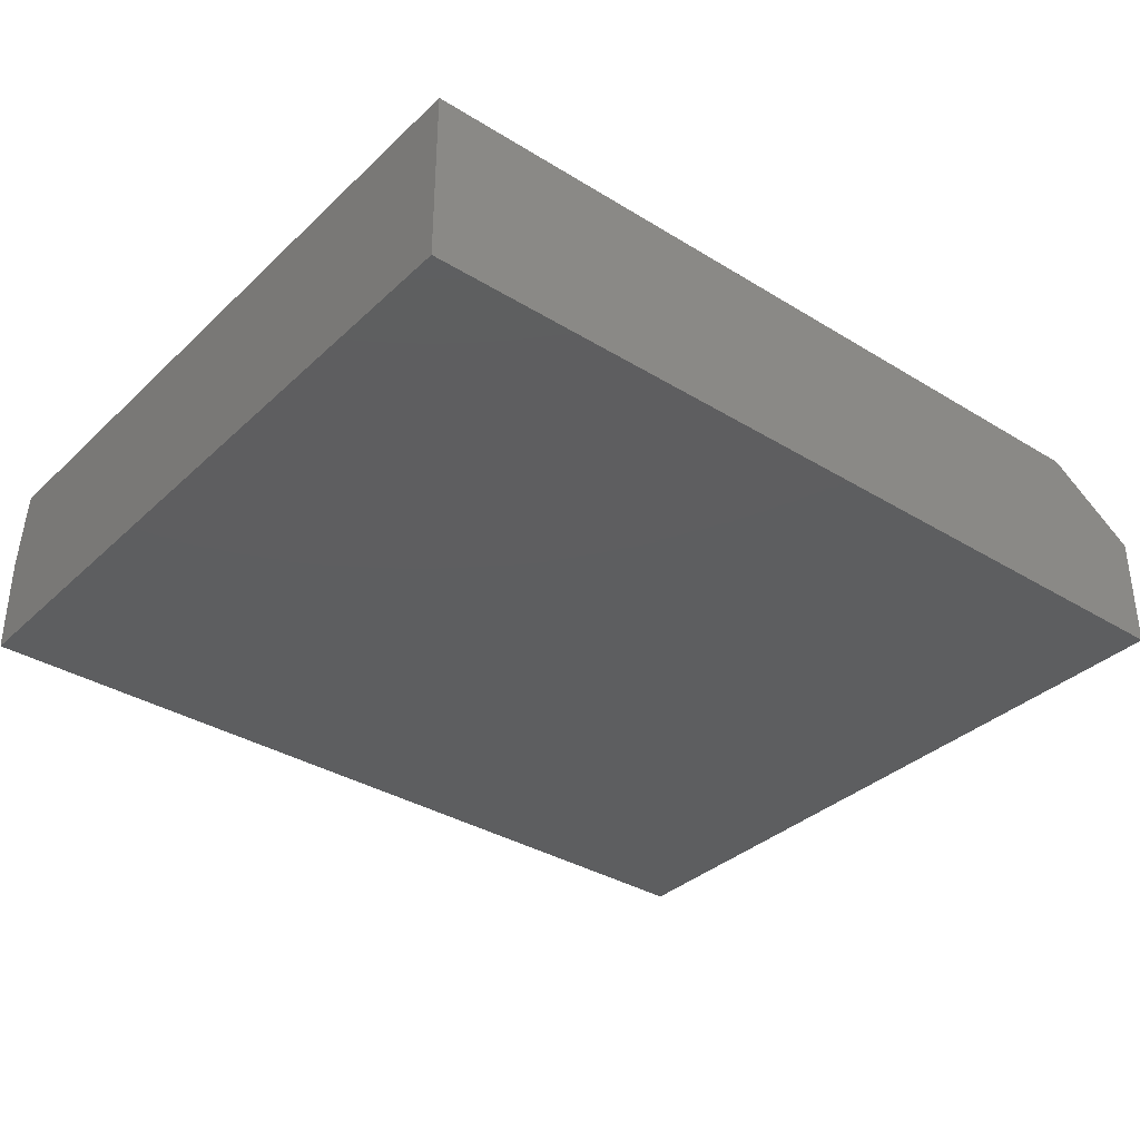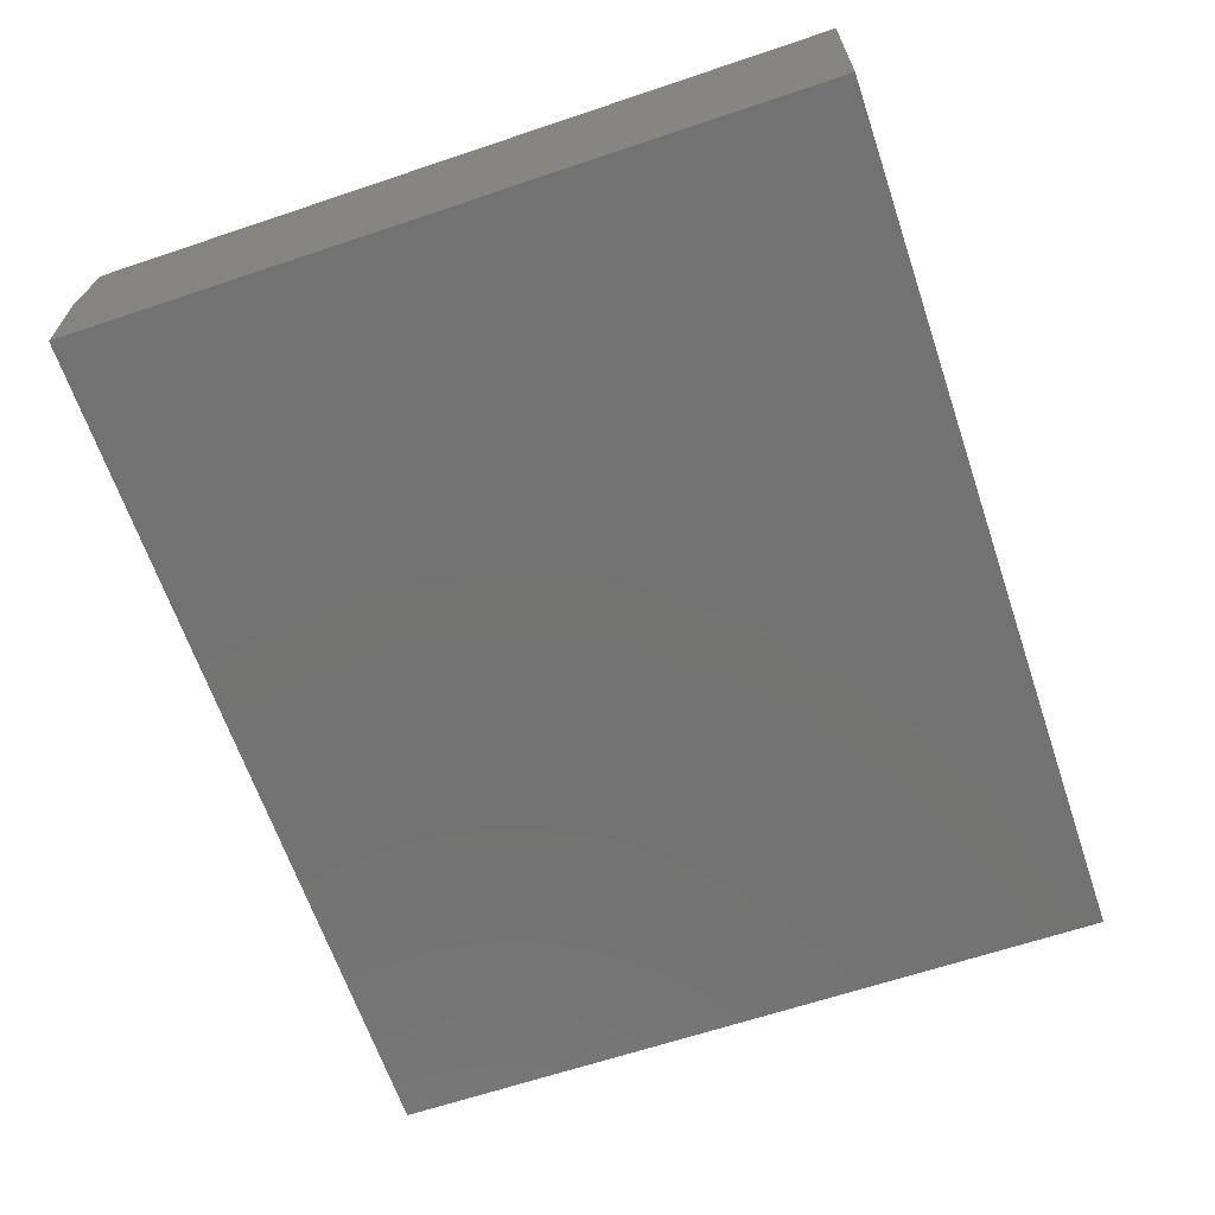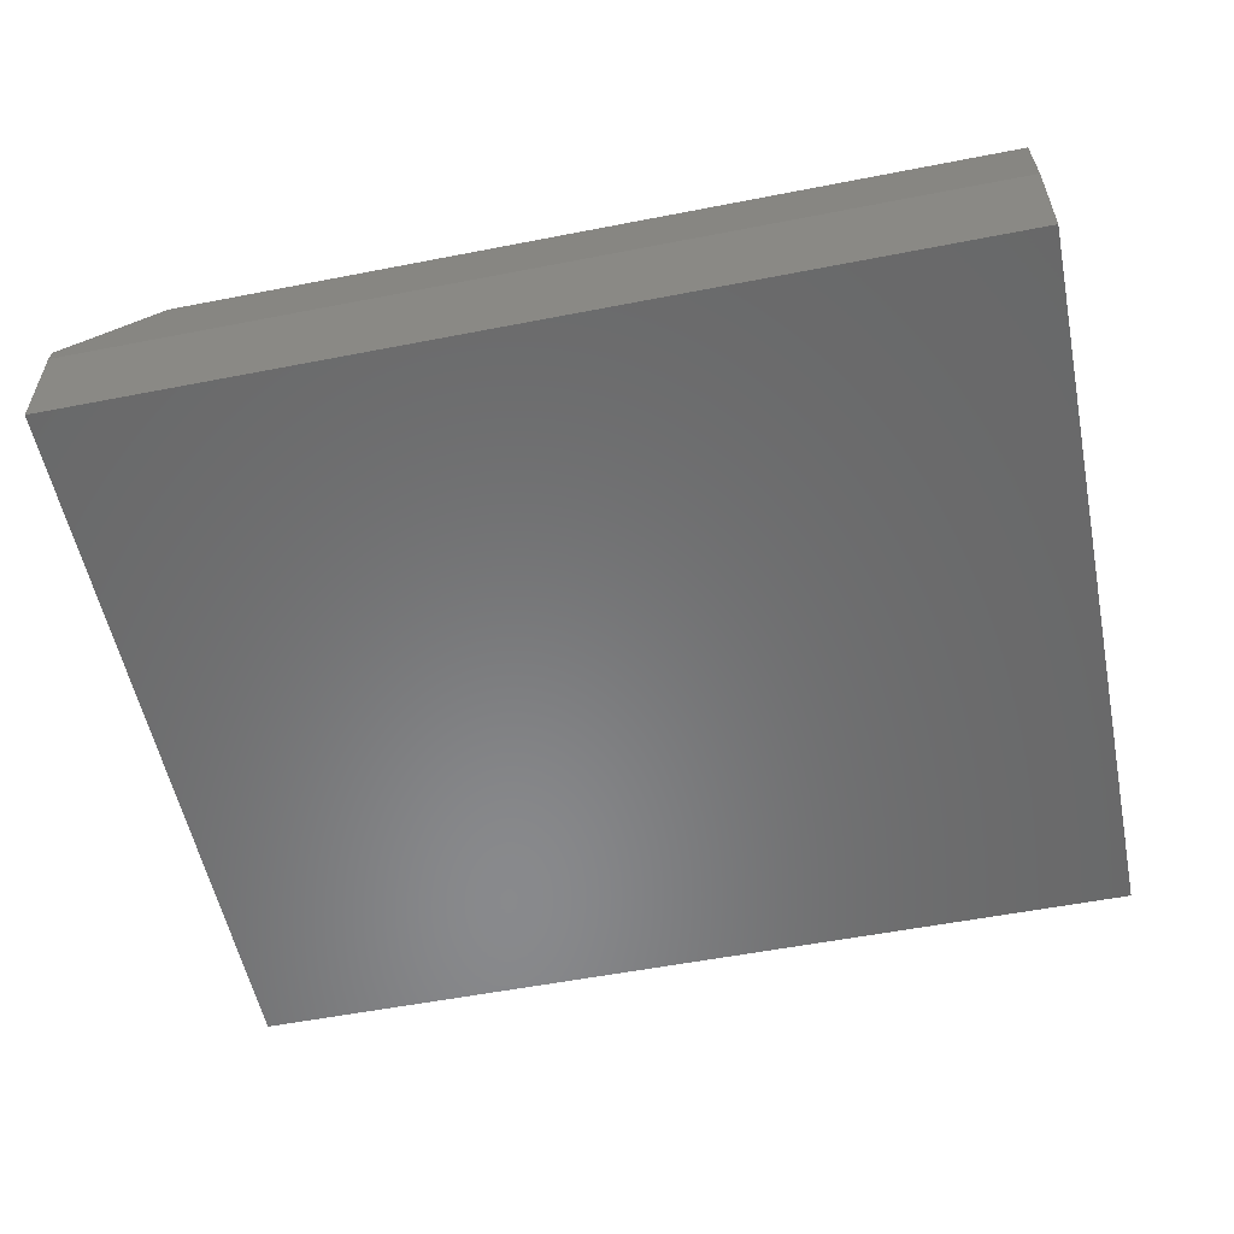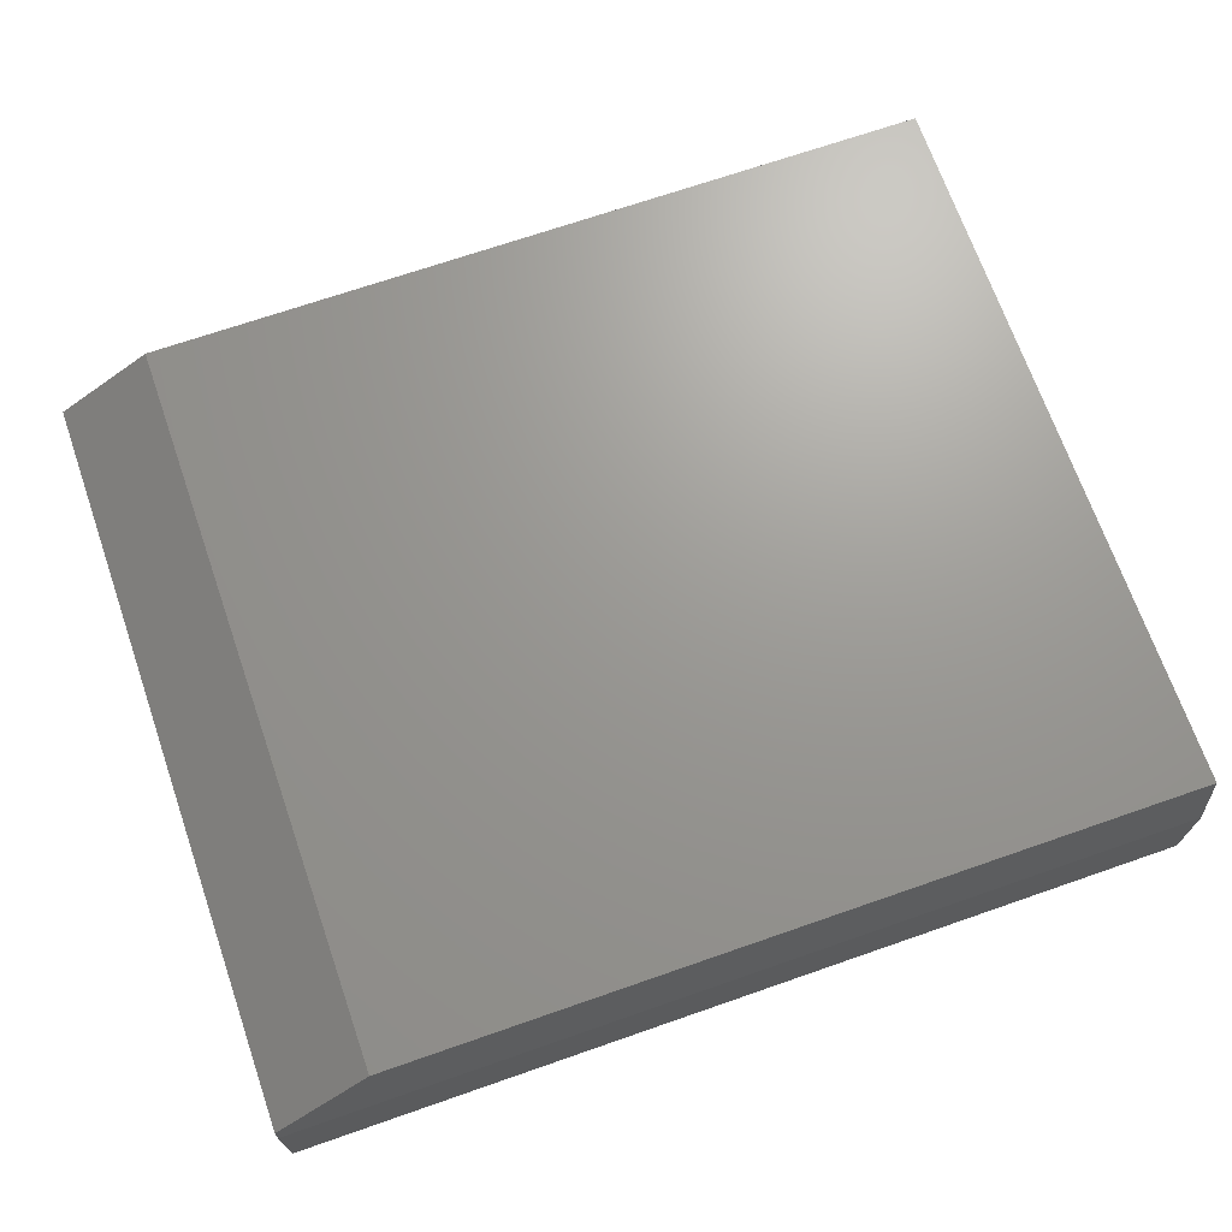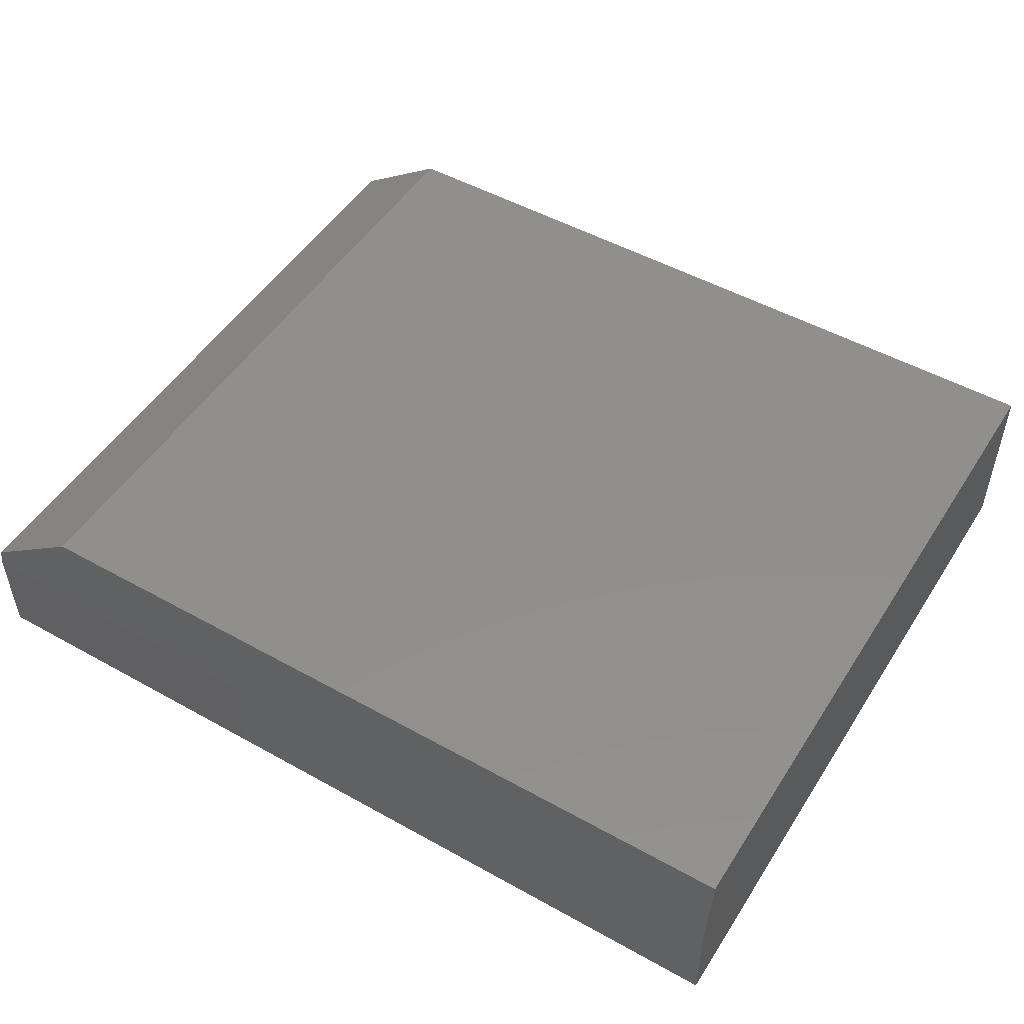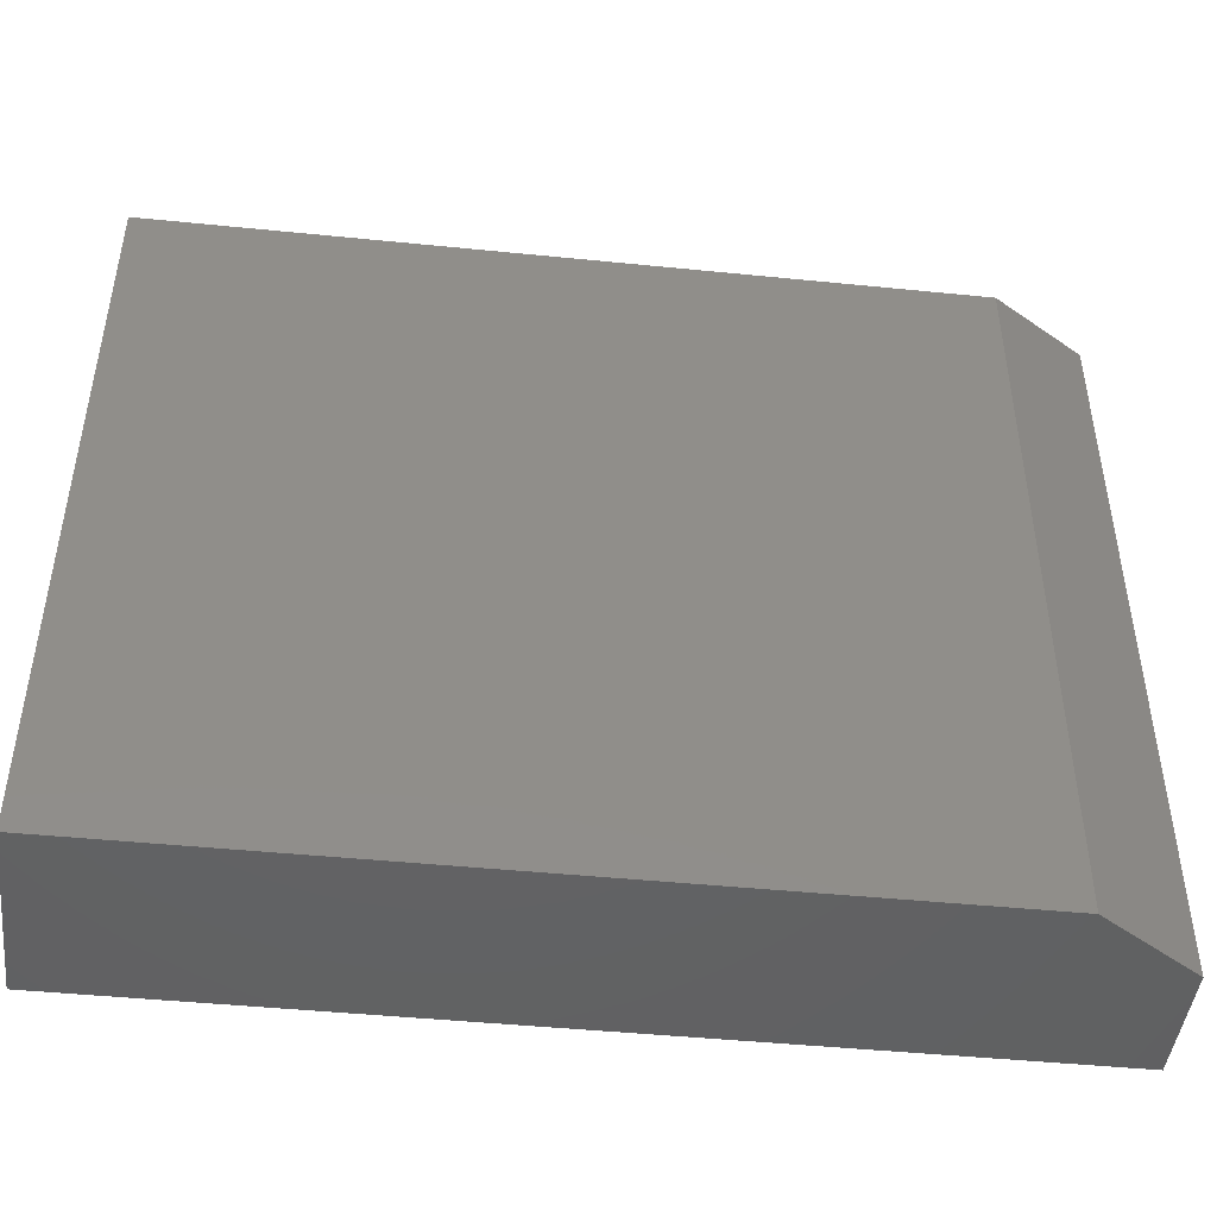
<metadata>
{"format":"stl","ext":"stl","renderer":"f3d","projection":"perspective","resolution":1024,"background":"white","views":[{"elev":-35.1,"azim":-39.2,"up":"+Z"},{"elev":-64.7,"azim":-71.3,"up":"+Z"},{"elev":-55.6,"azim":-168.4,"up":"+Z"},{"elev":69.7,"azim":160.8,"up":"+Z"},{"elev":50.2,"azim":-148.5,"up":"+Z"},{"elev":-45.7,"azim":-6.6,"up":"+Y"}]}
</metadata>
<code>
# stl→obj: 12 verts, 20 faces
v 0.4141 0.6162 0.1328
v 0.4141 -0.4531 0.1328
v 0.5547 0.6287 0.03906
v 0.5547 -0.4531 0.03906
v -0.75 -0.4531 0.1328
v -0.75 0.6162 0.1328
v 0.5547 0.6318 0.01562
v 0.5547 0.6318 -0.1328
v -0.75 0.6318 0.01562
v -0.75 0.6318 -0.1328
v 0.5547 -0.4531 -0.1328
v -0.75 -0.4531 -0.1328
f 1 2 3
f 3 2 4
f 5 2 6
f 6 2 1
f 7 8 9
f 9 8 10
f 4 11 3
f 3 11 8
f 3 8 7
f 12 5 10
f 10 5 6
f 10 6 9
f 3 7 1
f 1 7 9
f 1 9 6
f 5 12 2
f 2 12 11
f 2 11 4
f 12 10 11
f 11 10 8

</code>
